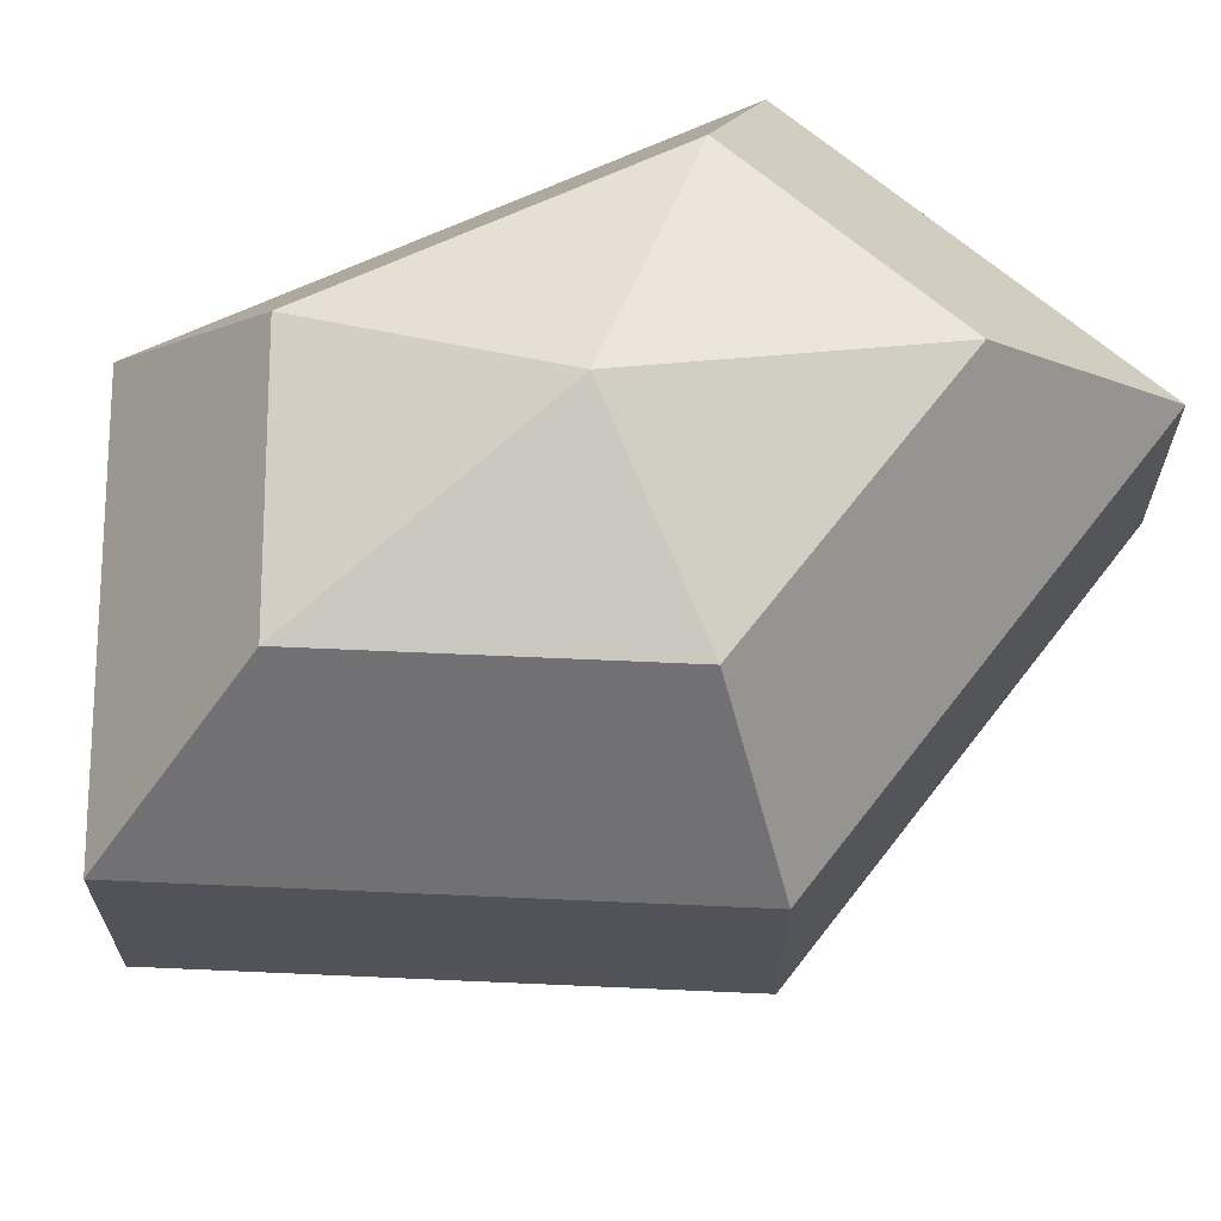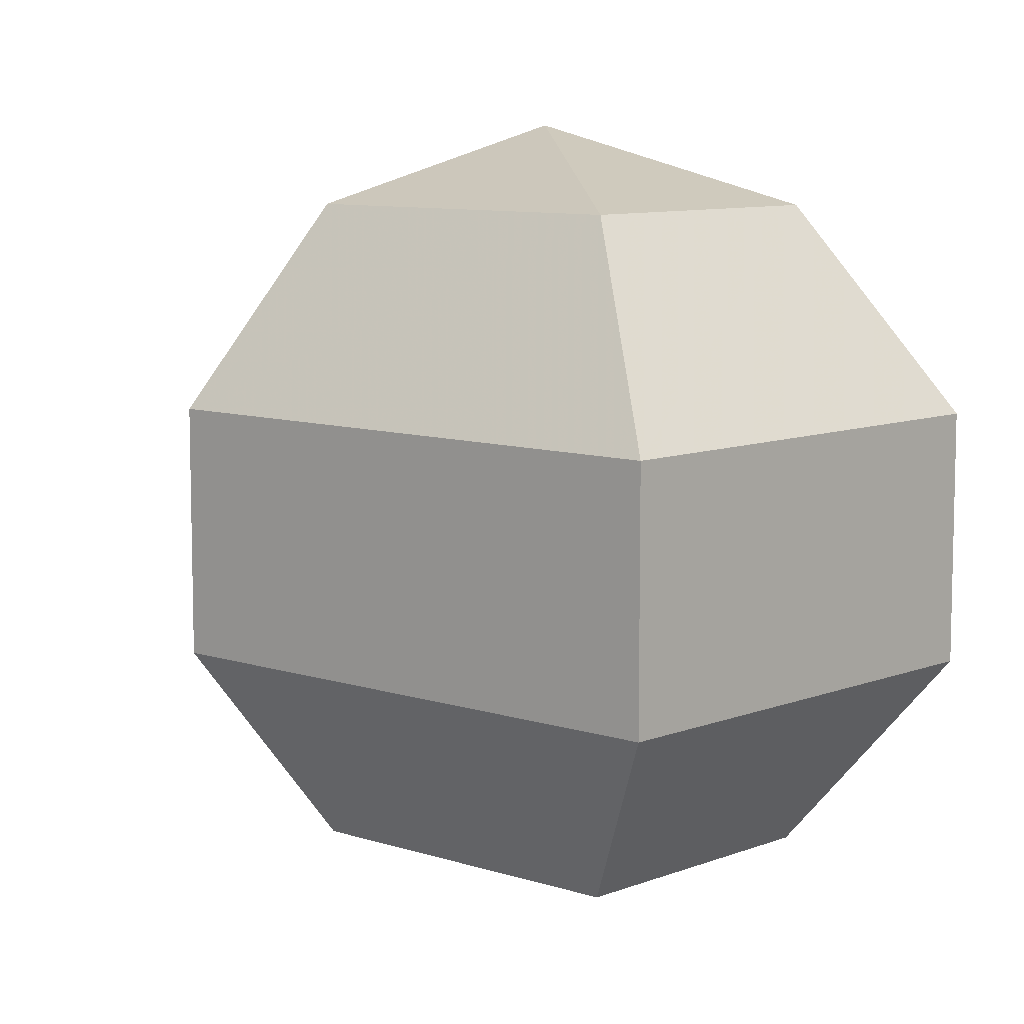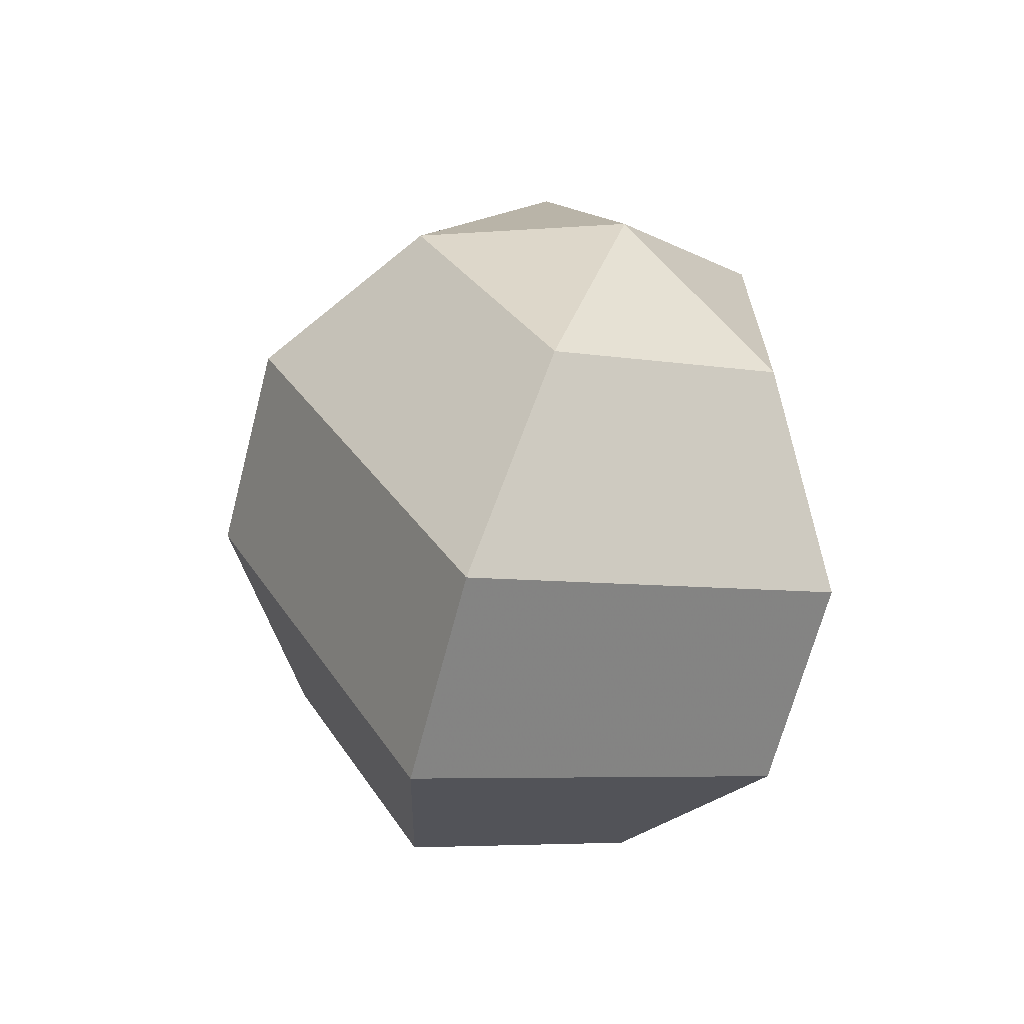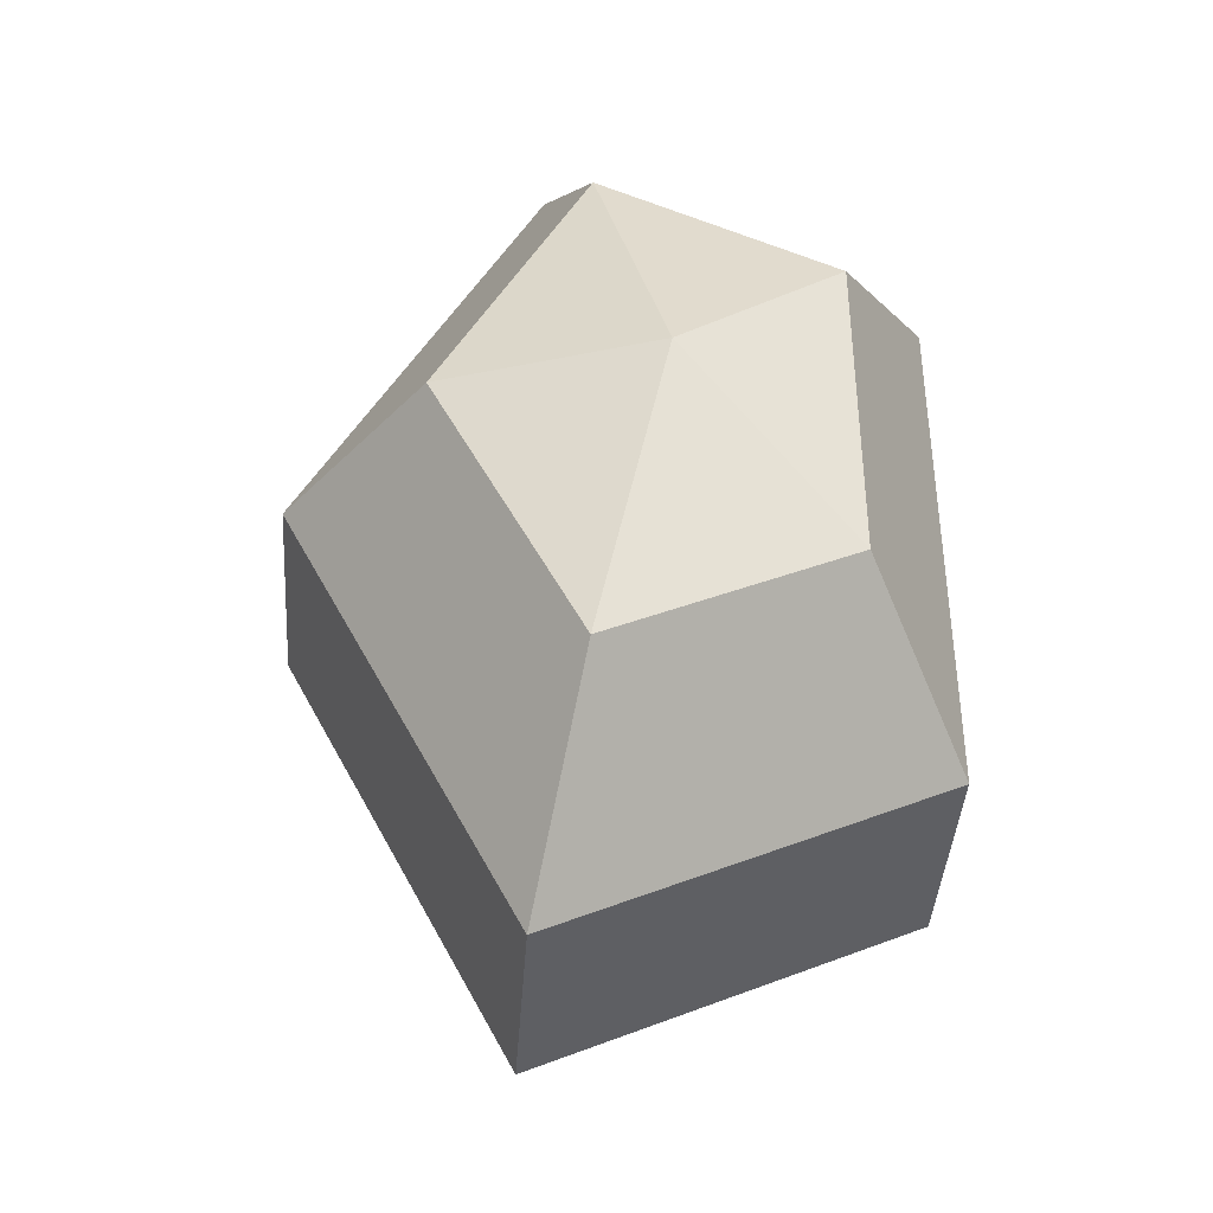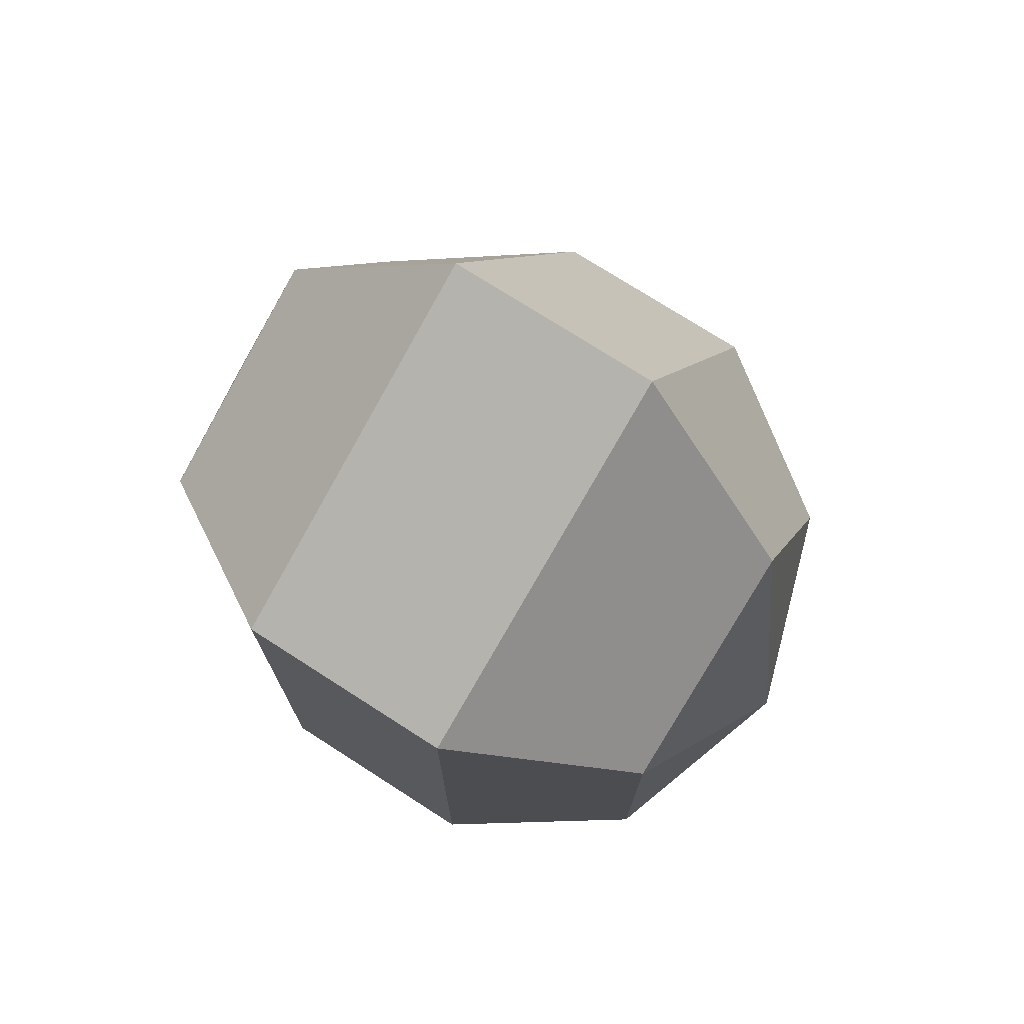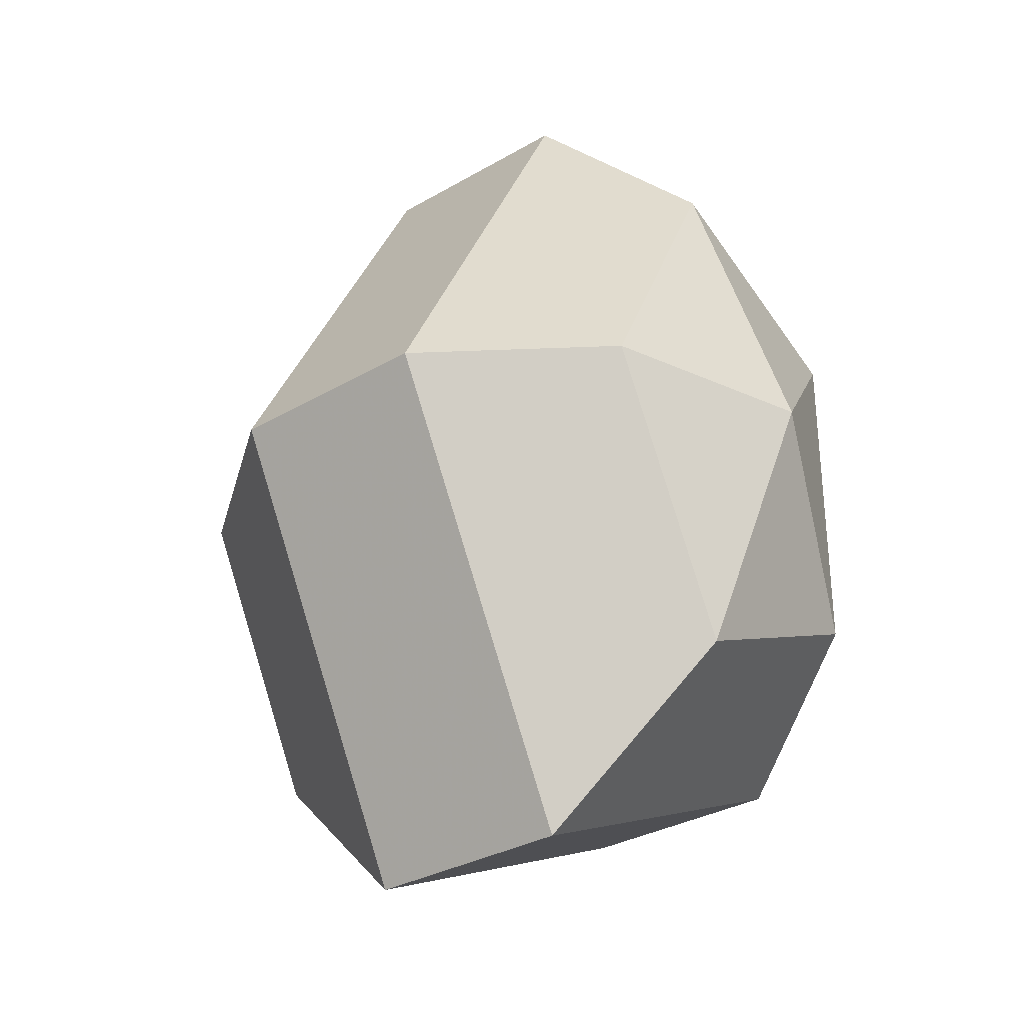
<metadata>
{"format":"obj","ext":"obj","renderer":"f3d","projection":"perspective","resolution":1024,"background":"white","views":[{"elev":67.3,"azim":-114.9,"up":"+Z"},{"elev":9.0,"azim":-21.5,"up":"+Z"},{"elev":-67.1,"azim":-14.6,"up":"+Y"},{"elev":-40.7,"azim":-3.9,"up":"+Y"},{"elev":74.4,"azim":122.7,"up":"+Y"},{"elev":-31.8,"azim":-50.7,"up":"+Y"}]}
</metadata>
<code>
v 300 111 187.5
v 300 111 187.5
v 300 111 187.5
v 300 111 187.5
v 300 111 187.5
v 300 111 187.5
v 296.5 111 188.6
v 298.9 106.3 188.6
v 302.9 108.1 188.6
v 302.9 113.9 188.6
v 298.9 115.7 188.6
v 296.5 111 188.6
v 294.3 111 191.6
v 298.2 103.4 191.6
v 304.6 106.3 191.6
v 304.6 115.7 191.6
v 298.2 118.6 191.6
v 294.3 111 191.6
v 294.3 111 195.4
v 298.2 103.4 195.4
v 304.6 106.3 195.4
v 304.6 115.7 195.4
v 298.2 118.6 195.4
v 294.3 111 195.4
v 296.5 111 198.4
v 298.9 106.3 198.4
v 302.9 108.1 198.4
v 302.9 113.9 198.4
v 298.9 115.7 198.4
v 296.5 111 198.4
v 300 111 199.5
v 300 111 199.5
v 300 111 199.5
v 300 111 199.5
v 300 111 199.5
v 300 111 199.5
g foo
f 8 7 1
f 9 8 2
f 10 9 3
f 11 10 4
f 12 11 5
f 14 13 7
f 15 14 8
f 16 15 9
f 17 16 10
f 18 17 11
f 20 19 13
f 21 20 14
f 22 21 15
f 23 22 16
f 24 23 17
f 26 25 19
f 27 26 20
f 28 27 21
f 29 28 22
f 30 29 23
f 32 31 25
f 33 32 26
f 34 33 27
f 35 34 28
f 36 35 29
f 2 8 1
f 3 9 2
f 4 10 3
f 5 11 4
f 6 12 5
f 8 14 7
f 9 15 8
f 10 16 9
f 11 17 10
f 12 18 11
f 14 20 13
f 15 21 14
f 16 22 15
f 17 23 16
f 18 24 17
f 20 26 19
f 21 27 20
f 22 28 21
f 23 29 22
f 24 30 23
f 26 32 25
f 27 33 26
f 28 34 27
f 29 35 28
f 30 36 29
g

</code>
